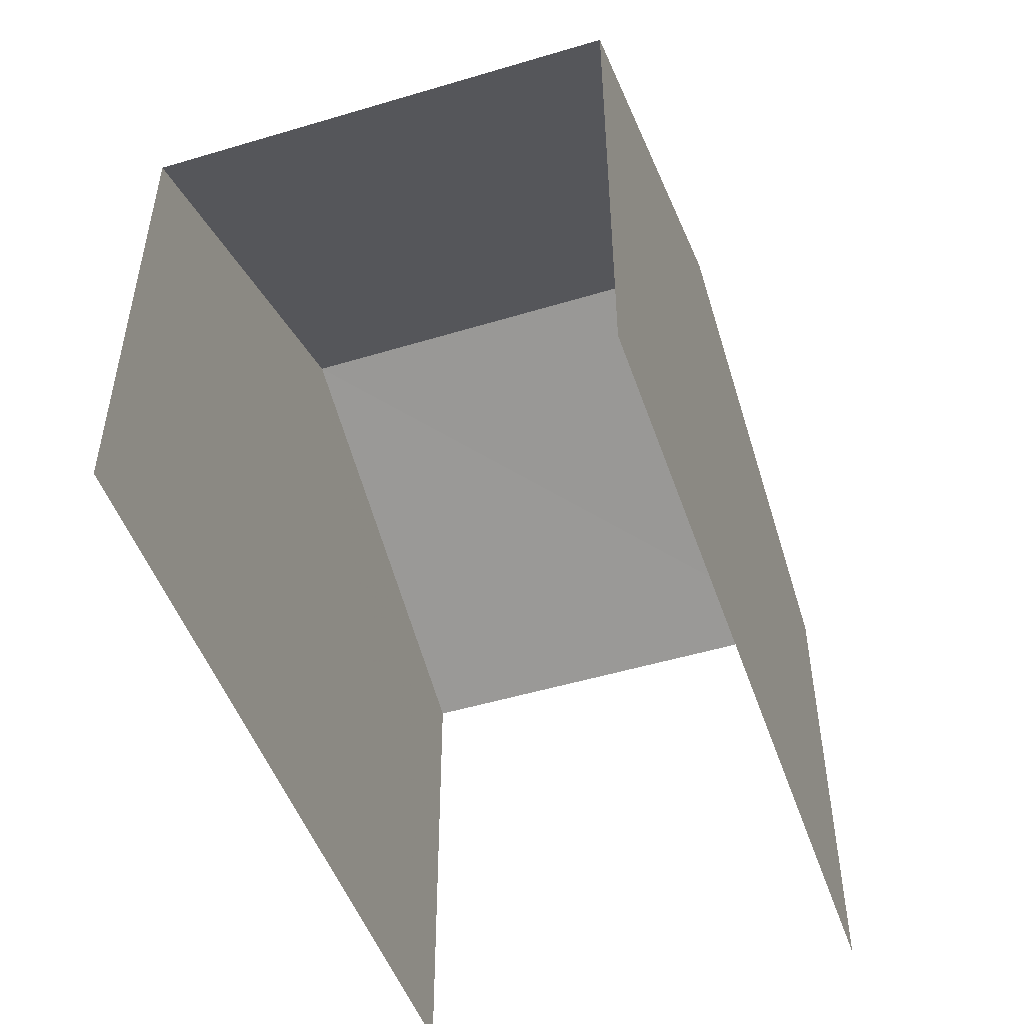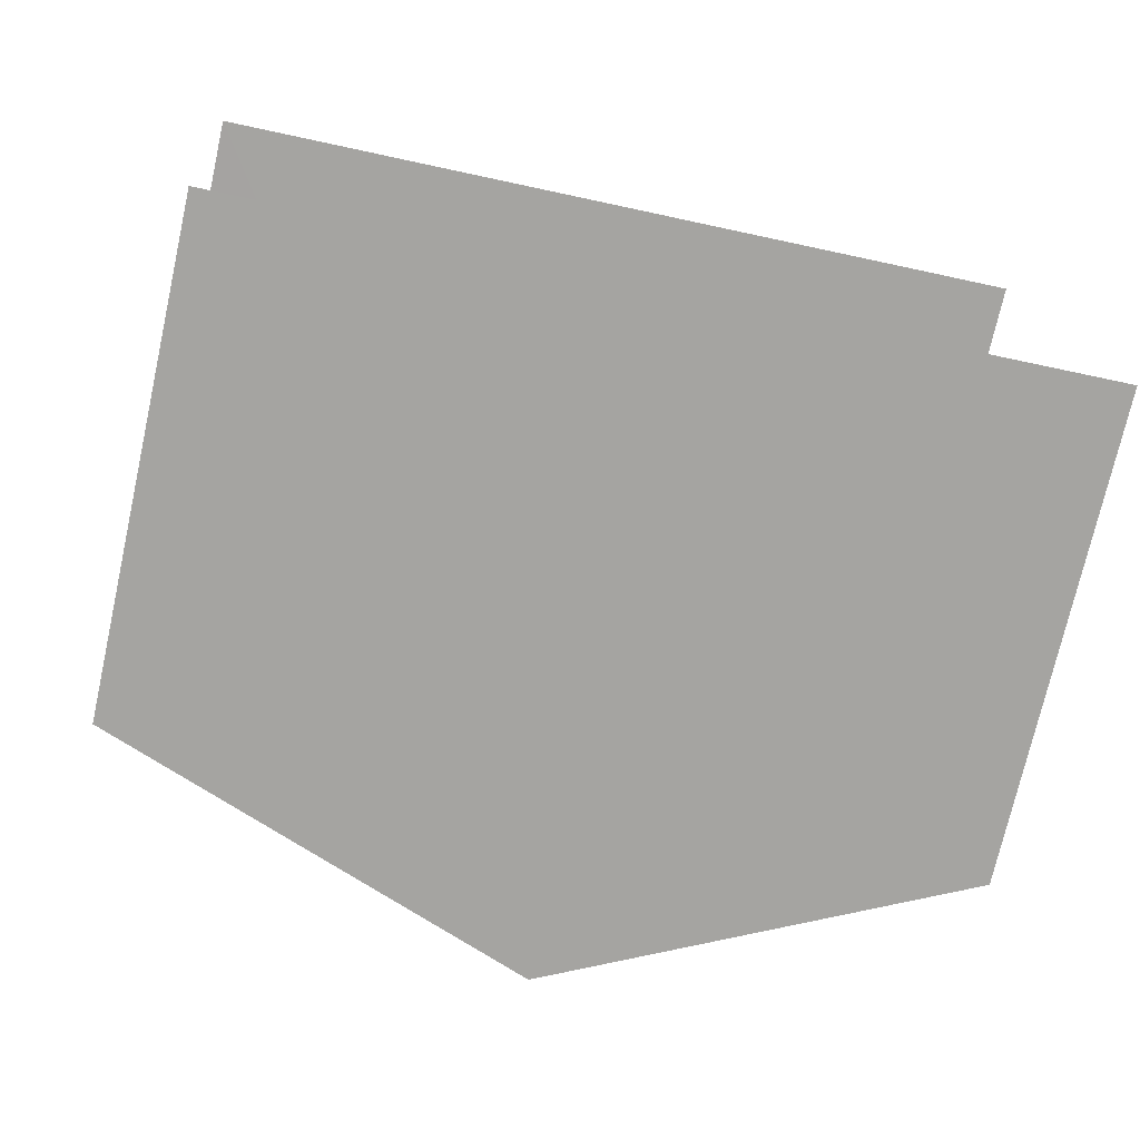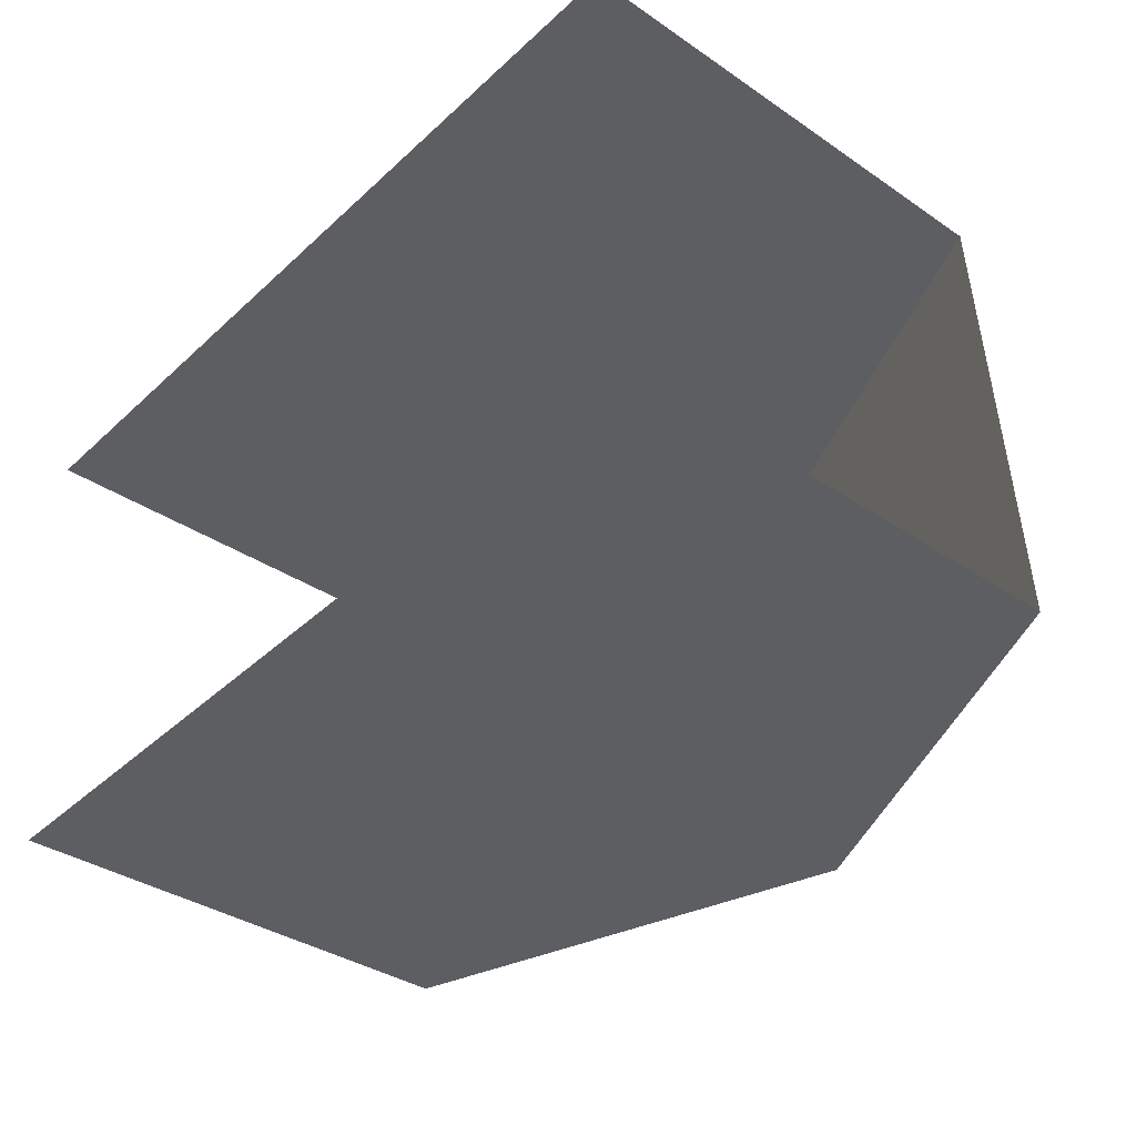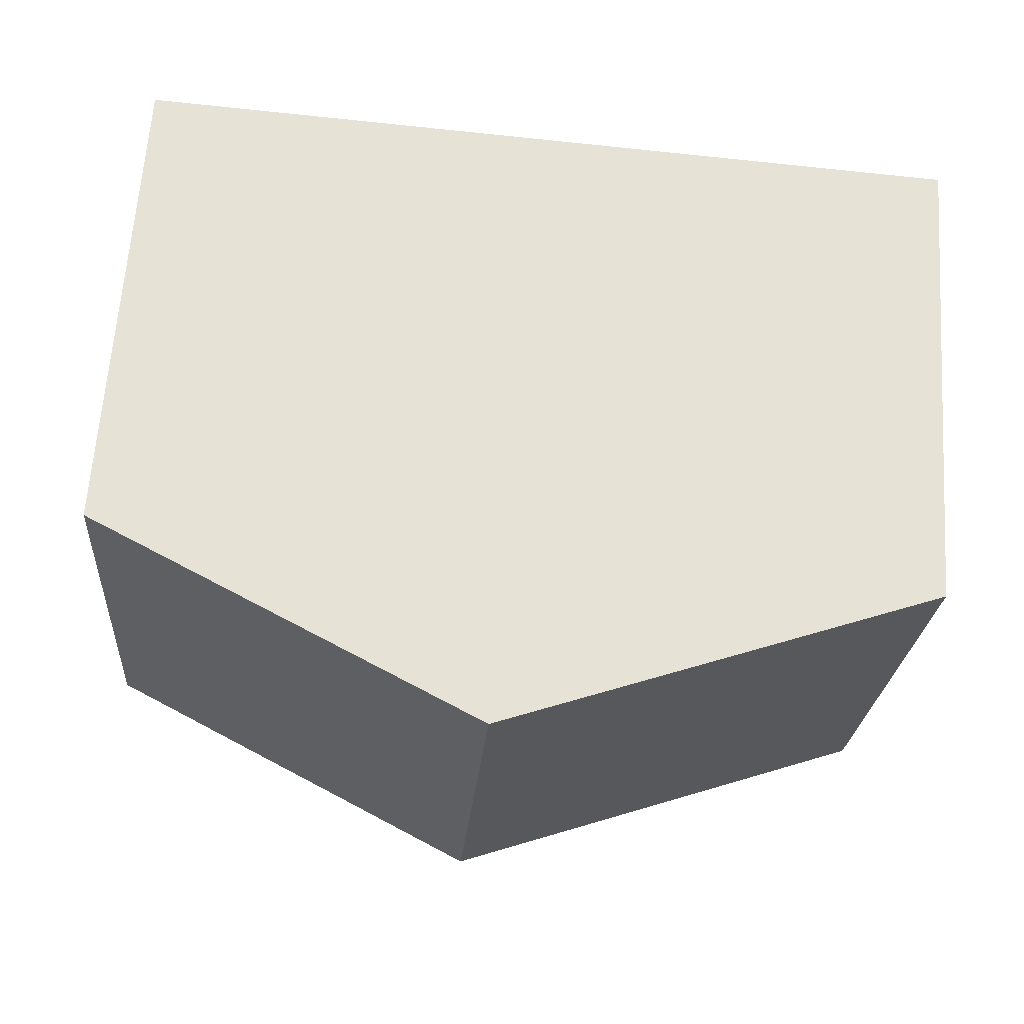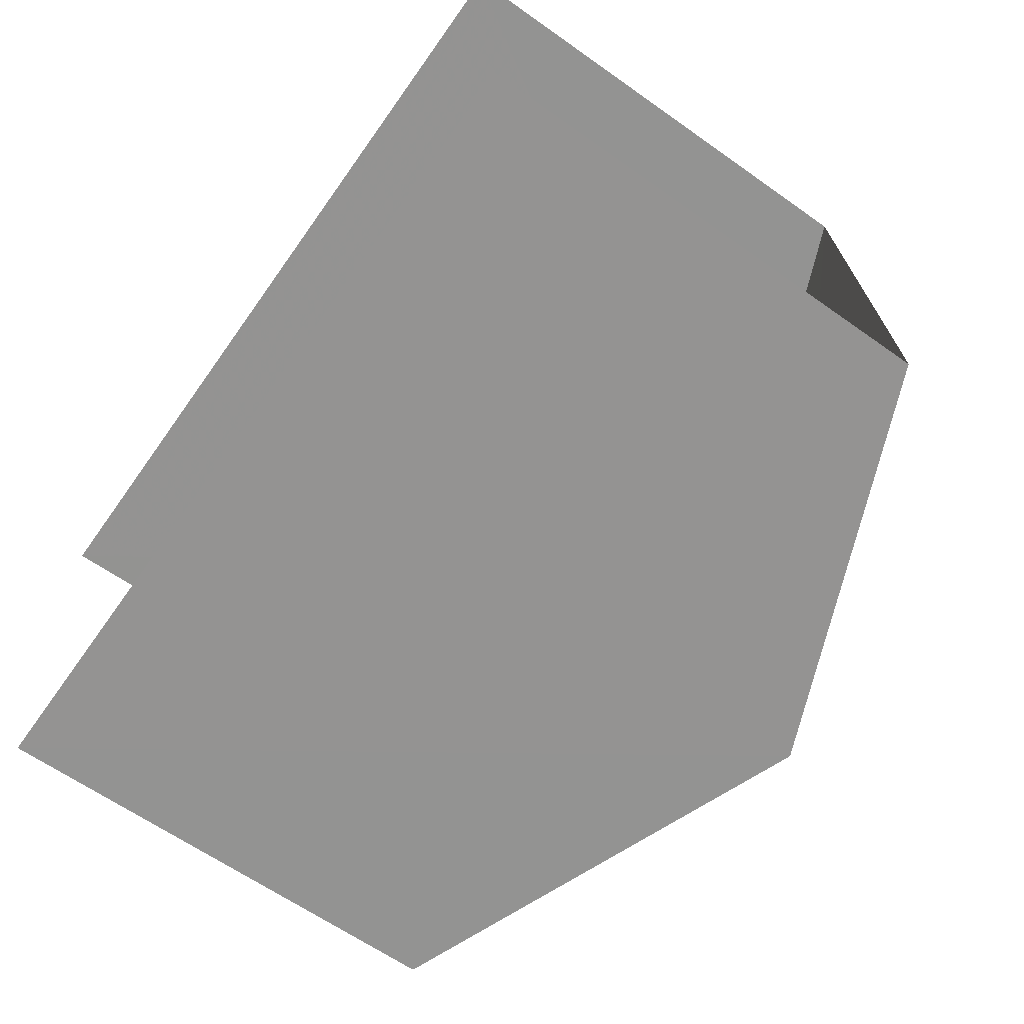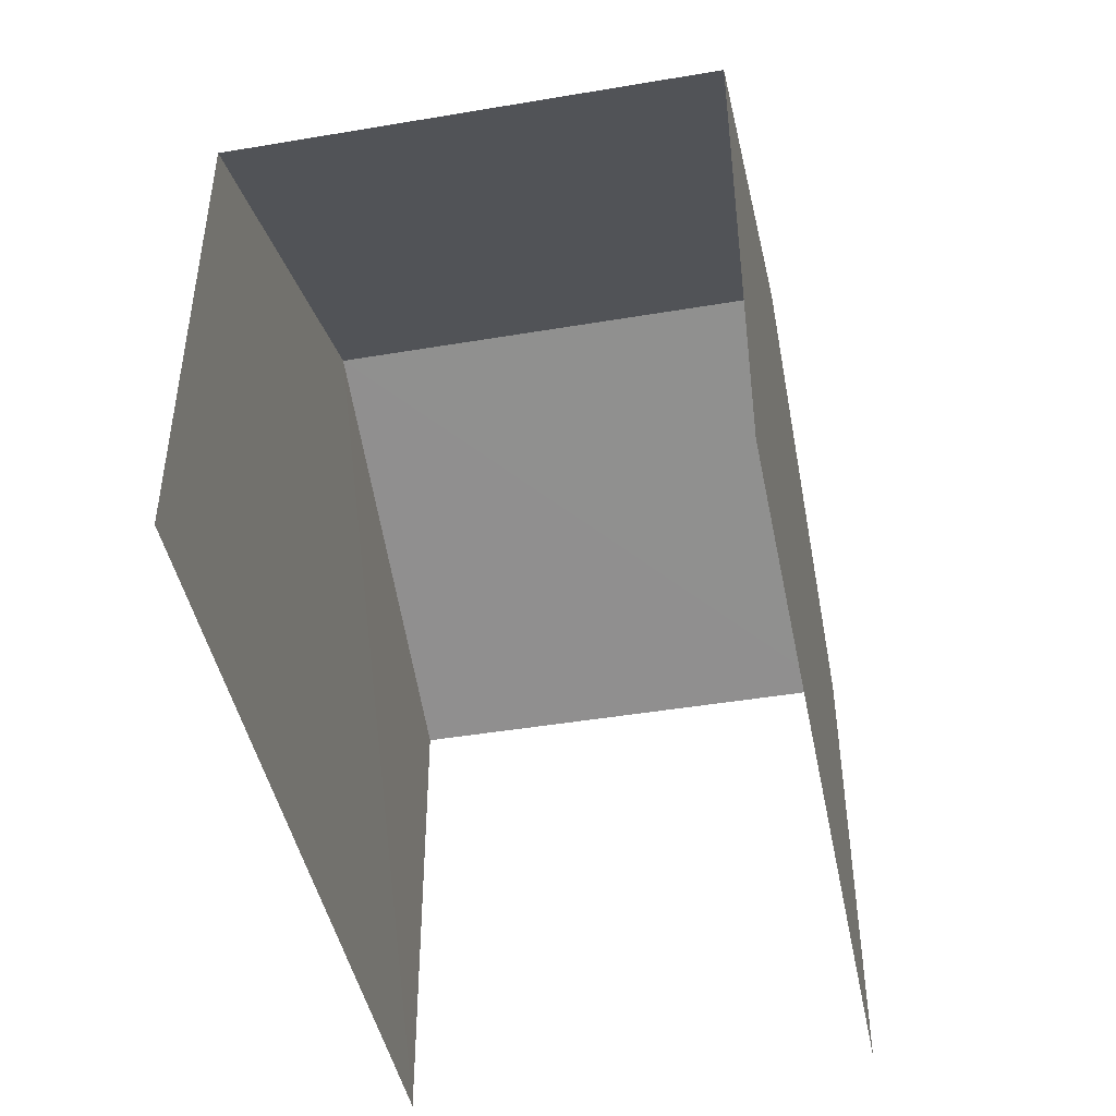
<metadata>
{"format":"obj","ext":"obj","renderer":"f3d","projection":"perspective","resolution":1024,"background":"white","views":[{"elev":-49.4,"azim":-75.6,"up":"+Z"},{"elev":-73.8,"azim":167.4,"up":"+Y"},{"elev":-35.3,"azim":-132.1,"up":"+Y"},{"elev":64.6,"azim":4.0,"up":"+Y"},{"elev":-63.0,"azim":-125.6,"up":"+Y"},{"elev":-45.0,"azim":-83.1,"up":"+Z"}]}
</metadata>
<code>
v -3.736e+05 -1.051e+05 21.88
v -3.736e+05 -1.051e+05 21.88
v -3.736e+05 -1.051e+05 21.88
v -3.736e+05 -1.051e+05 21.89
v -3.736e+05 -1.051e+05 27.91
v -3.736e+05 -1.051e+05 27.91
v -3.736e+05 -1.051e+05 30.06
v -3.736e+05 -1.051e+05 30.06
v -3.736e+05 -1.051e+05 27.91
v -3.736e+05 -1.051e+05 27.91
f 1 2 3
f 1 4 2
f 5 1 3
f 6 5 3
f 10 2 4
f 10 9 2
f 5 6 7
f 8 5 7
f 9 10 8
f 7 9 8
f 6 3 7
f 3 2 7
f 2 9 7
f 10 4 8
f 4 1 8
f 1 5 8

</code>
